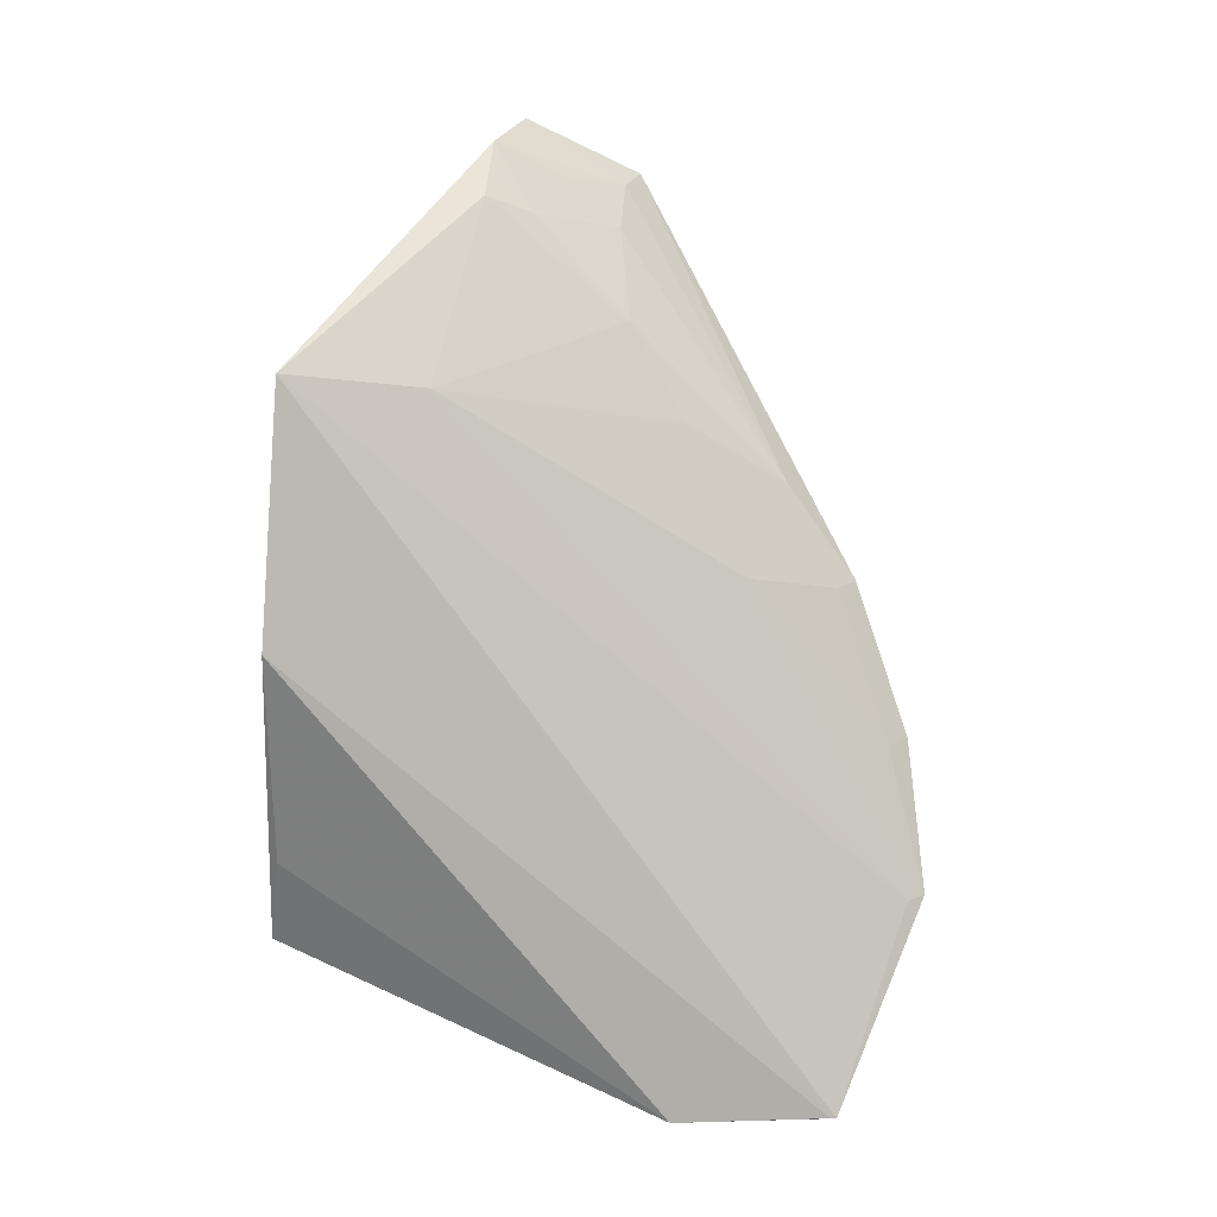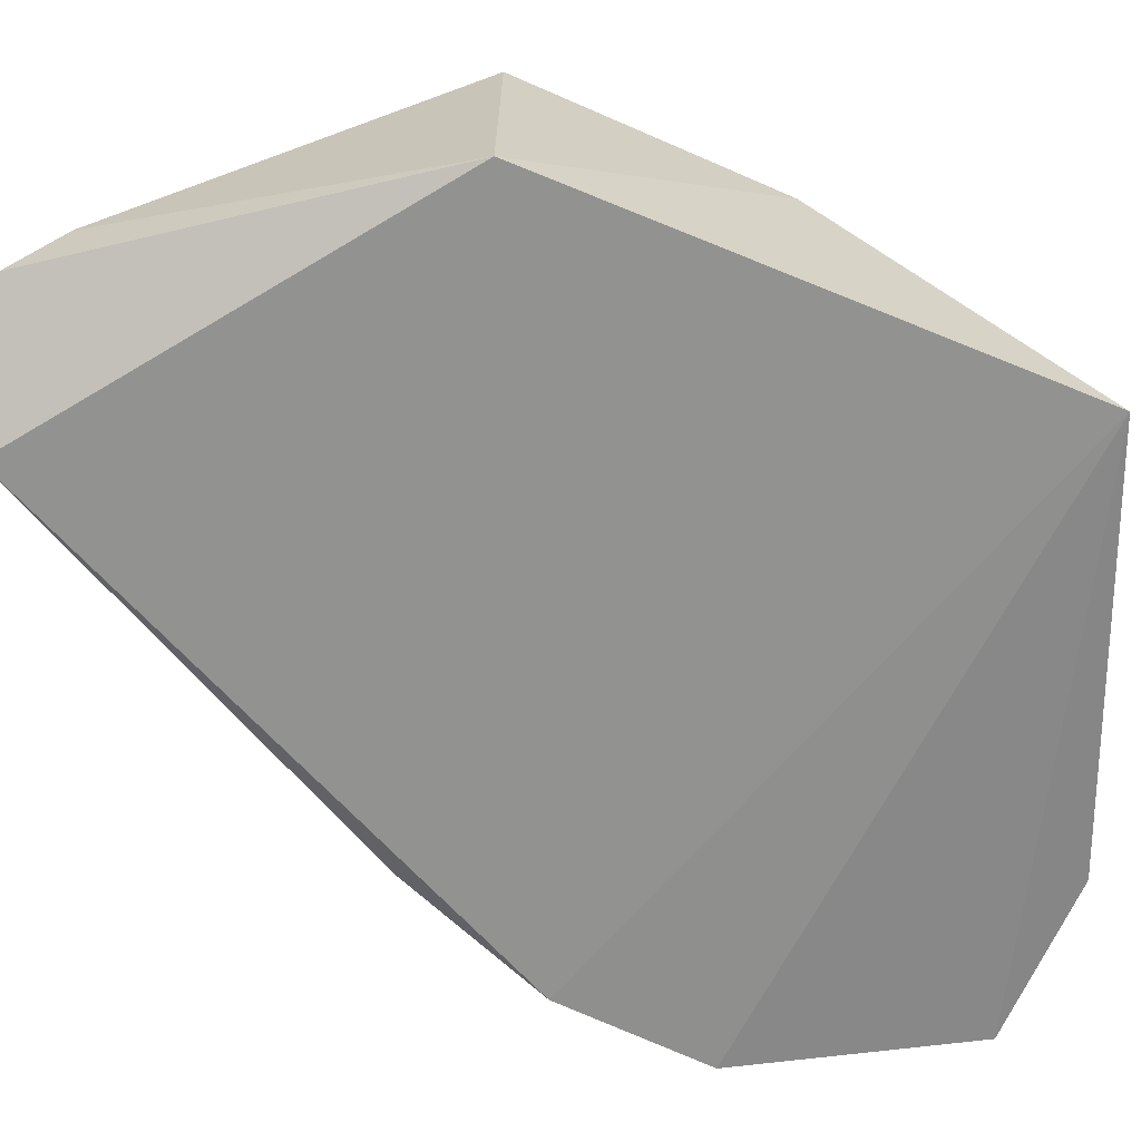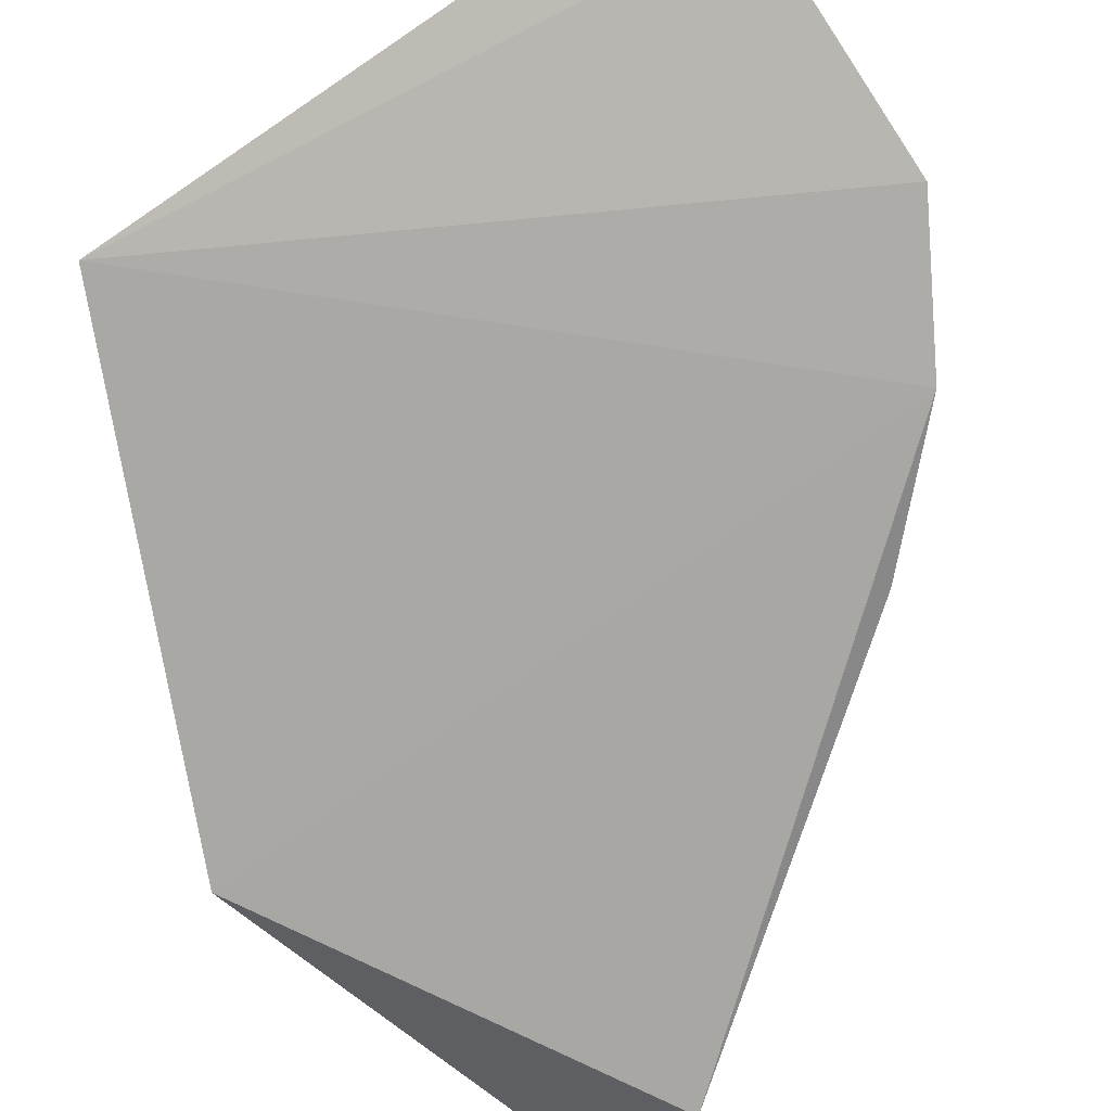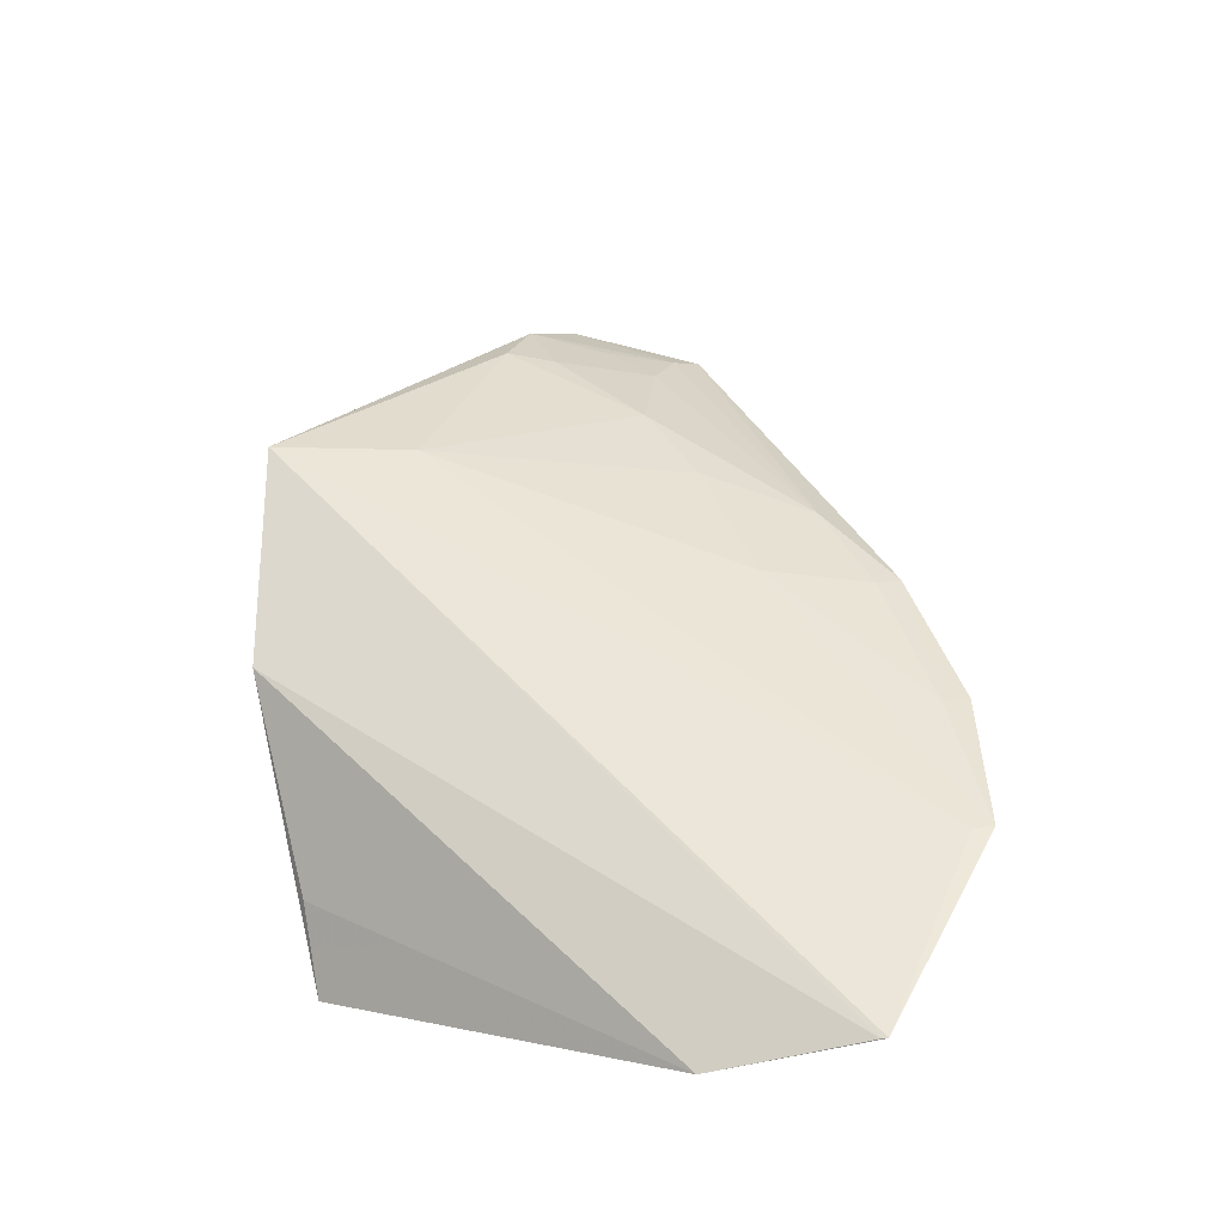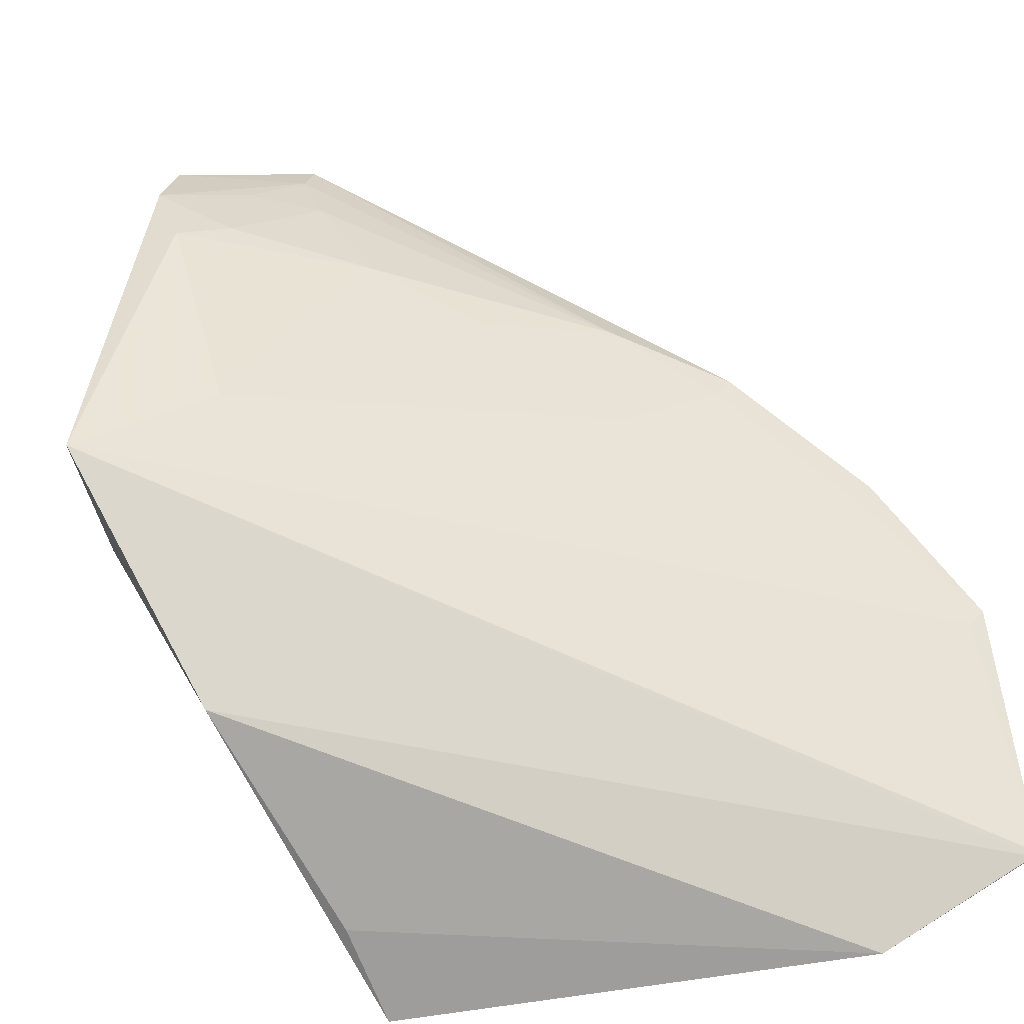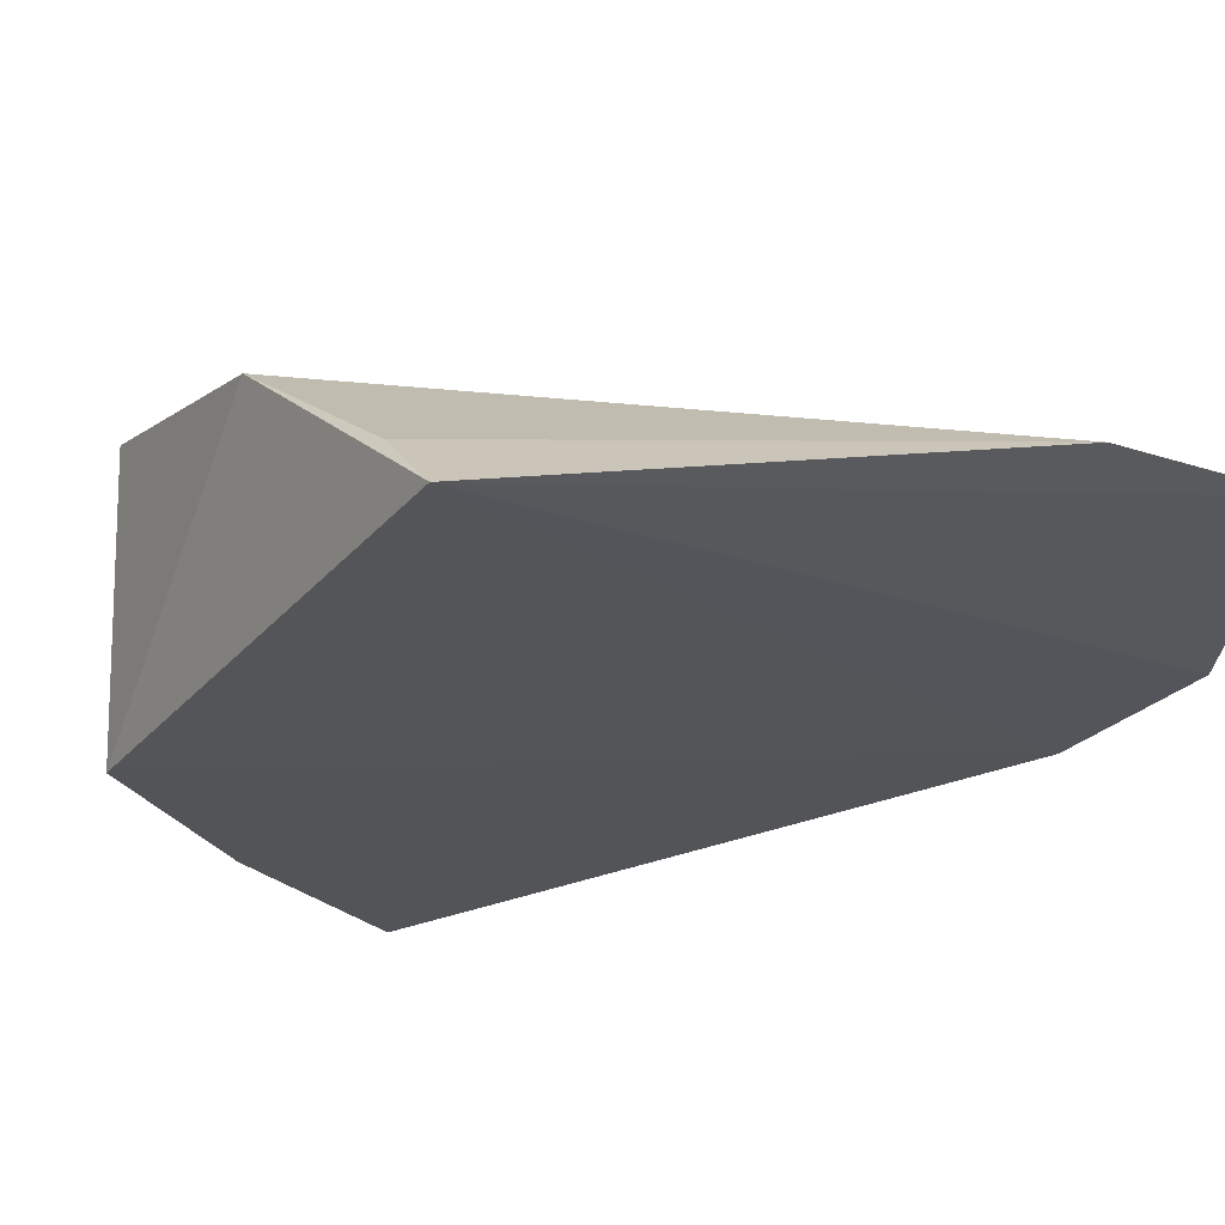
<metadata>
{"format":"obj","ext":"obj","renderer":"f3d","projection":"perspective","resolution":1024,"background":"white","views":[{"elev":-2.9,"azim":-6.7,"up":"+Y"},{"elev":-68.0,"azim":-114.4,"up":"+Z"},{"elev":-70.1,"azim":8.7,"up":"+Z"},{"elev":-40.2,"azim":20.7,"up":"+Y"},{"elev":68.8,"azim":-31.6,"up":"+Z"},{"elev":-19.9,"azim":-30.9,"up":"+Z"}]}
</metadata>
<code>
v 0.3166 0.03523 0.3359
v 0.3448 0.09561 0.3239
v 0.1628 0.2323 0.3841
v 0.2314 0.3155 0.3208
v 0.1618 0.08509 0.3237
v 0.3059 0.212 0.3235
v 0.3393 0.09409 0.3264
v 0.2662 0.3041 0.3054
v 0.1595 0.1613 0.373
v 0.1638 0.2322 0.3106
v 0.2919 0.1841 0.3374
v 0.2182 0.2878 0.3454
v 0.3414 0.1401 0.3186
v 0.27 0.03488 0.3364
v 0.2214 0.3052 0.3352
v 0.2025 0.2313 0.3688
v 0.3264 0.185 0.319
v 0.3346 0.1377 0.3232
v 0.1633 0.1063 0.3398
v 0.3147 0.03534 0.3362
v 0.2608 0.2988 0.3136
v 0.2753 0.227 0.3359
v 0.3204 0.1825 0.3231
v 0.2582 0.2842 0.3237
v 0.2591 0.2553 0.3365
v 0.244 0.2975 0.3253
v 0.232 0.2844 0.3397
f 5 2 1
f 7 1 2
f 7 3 1
f 10 4 8
f 10 9 3
f 10 5 9
f 11 7 2
f 13 10 8
f 13 2 5
f 13 5 10
f 14 5 1
f 15 10 3
f 15 4 10
f 15 3 12
f 16 3 7
f 16 7 11
f 16 12 3
f 17 13 8
f 17 8 6
f 18 11 2
f 18 2 13
f 18 13 17
f 19 14 9
f 19 9 5
f 19 5 14
f 20 14 1
f 20 9 14
f 20 1 3
f 20 3 9
f 21 8 4
f 21 4 15
f 21 6 8
f 22 16 11
f 23 17 6
f 23 18 17
f 23 11 18
f 23 22 11
f 23 6 22
f 24 6 21
f 25 12 16
f 25 16 22
f 25 22 6
f 25 6 24
f 26 24 21
f 26 21 15
f 26 15 24
f 27 24 15
f 27 15 12
f 27 25 24
f 27 12 25

</code>
